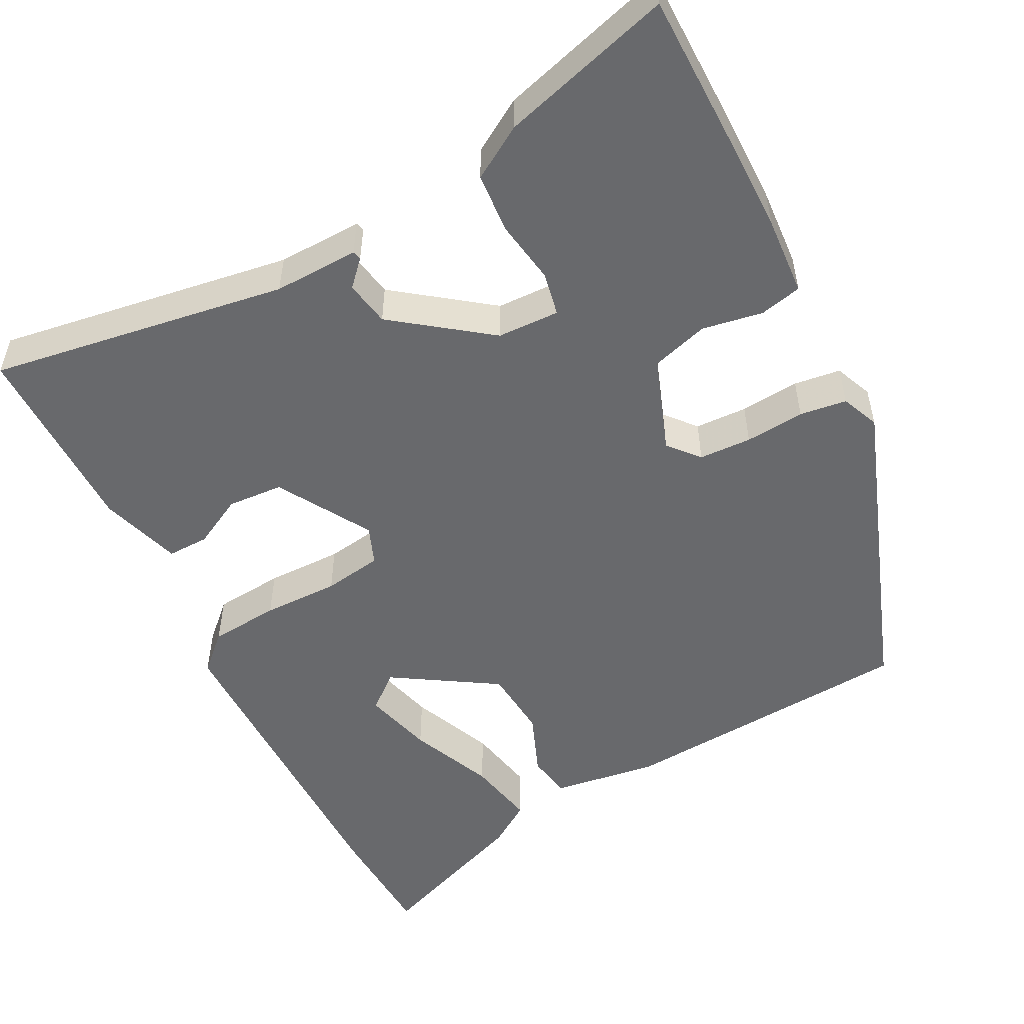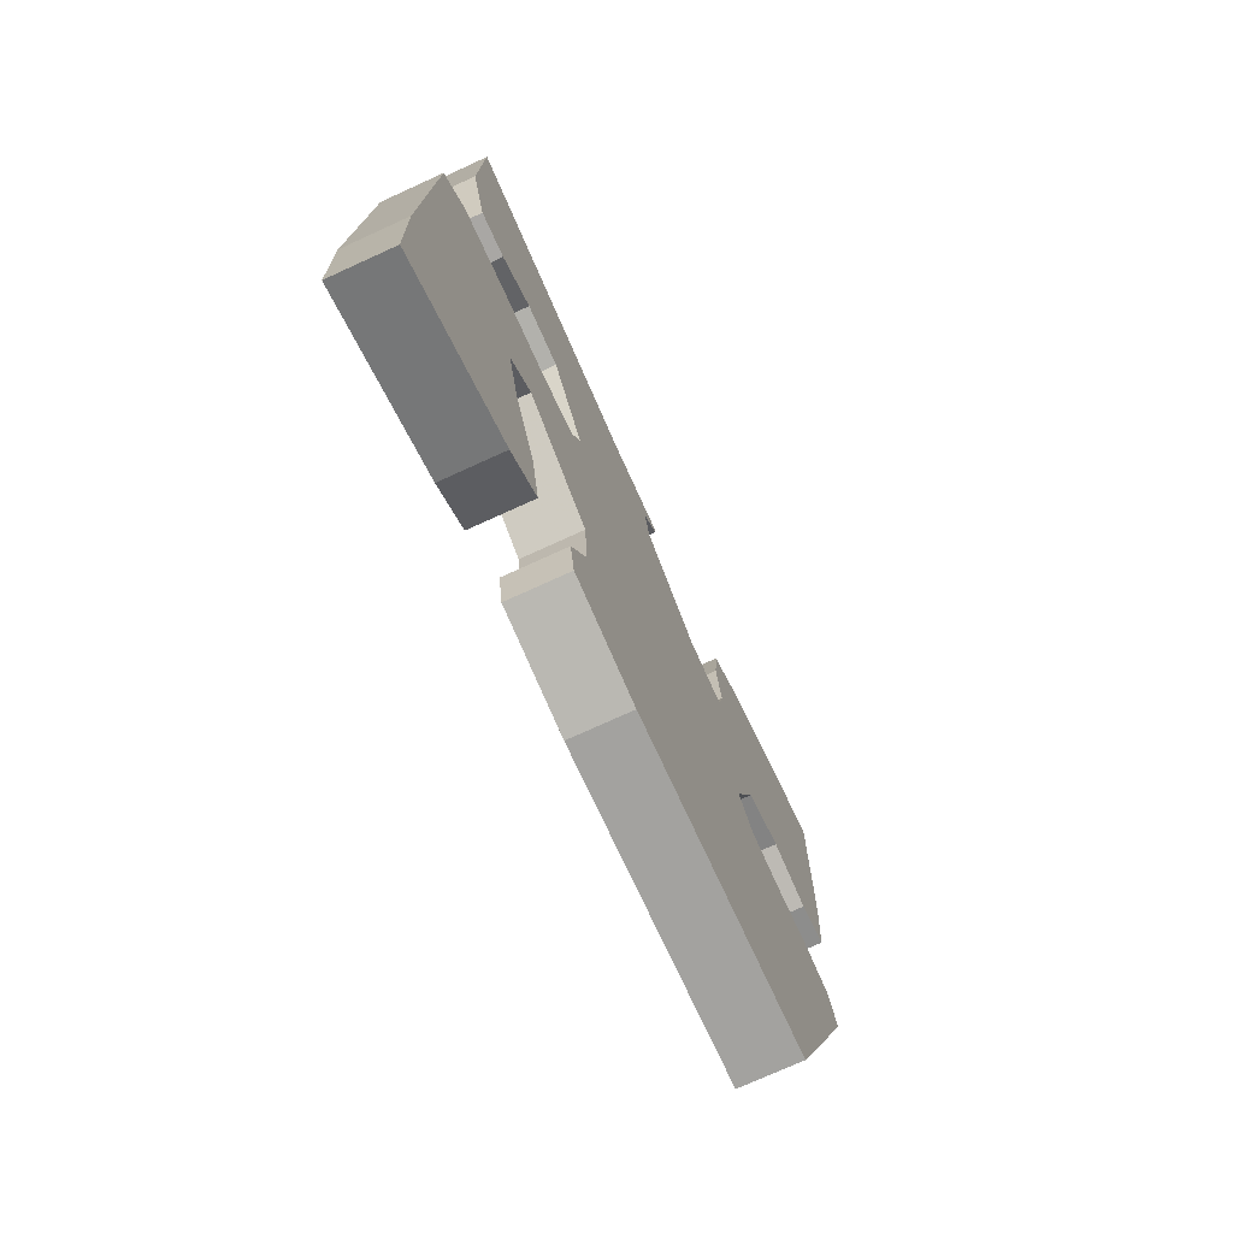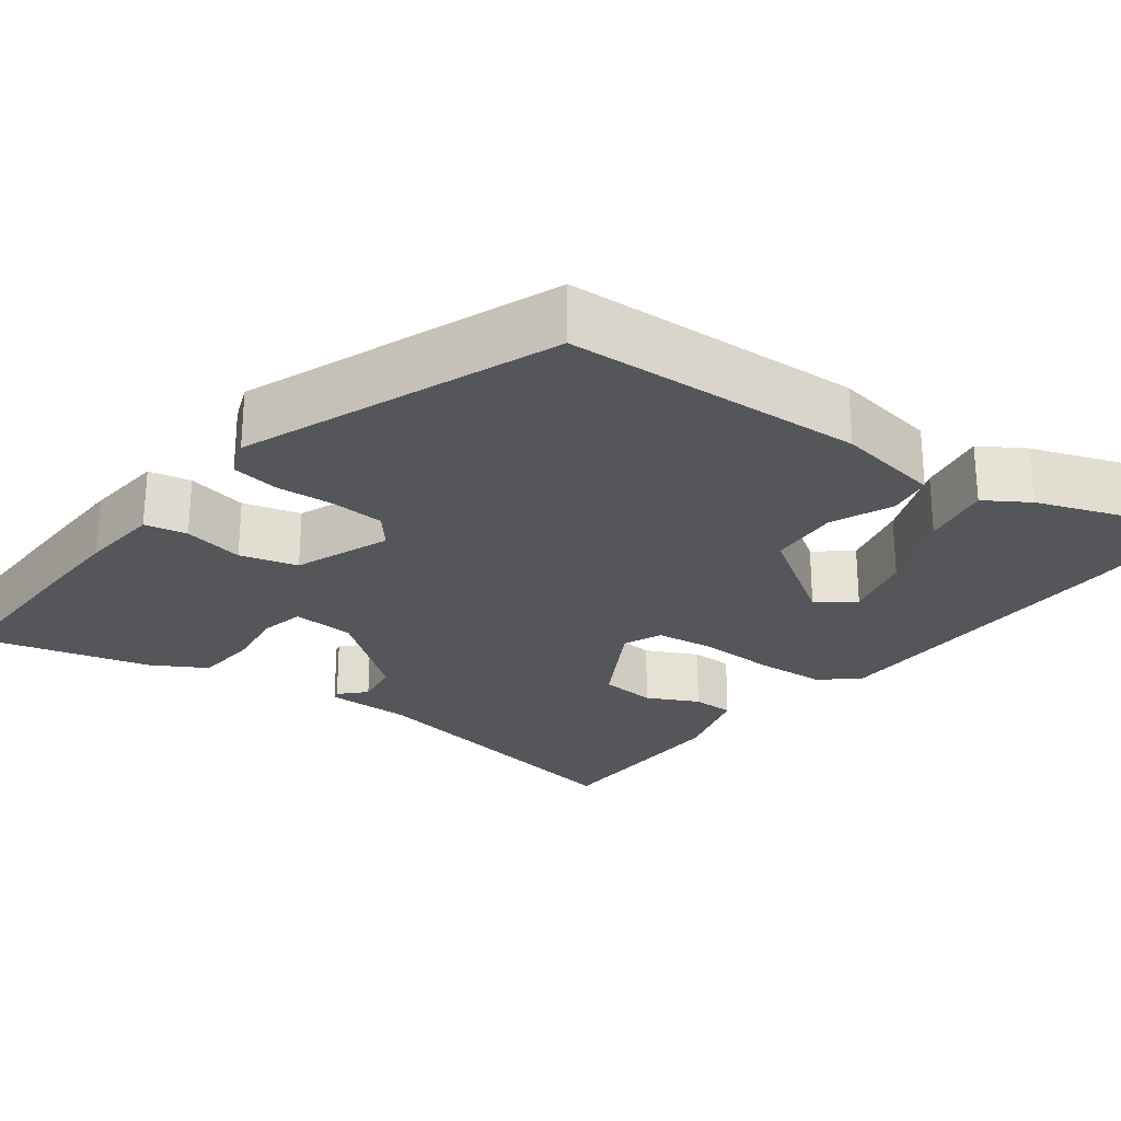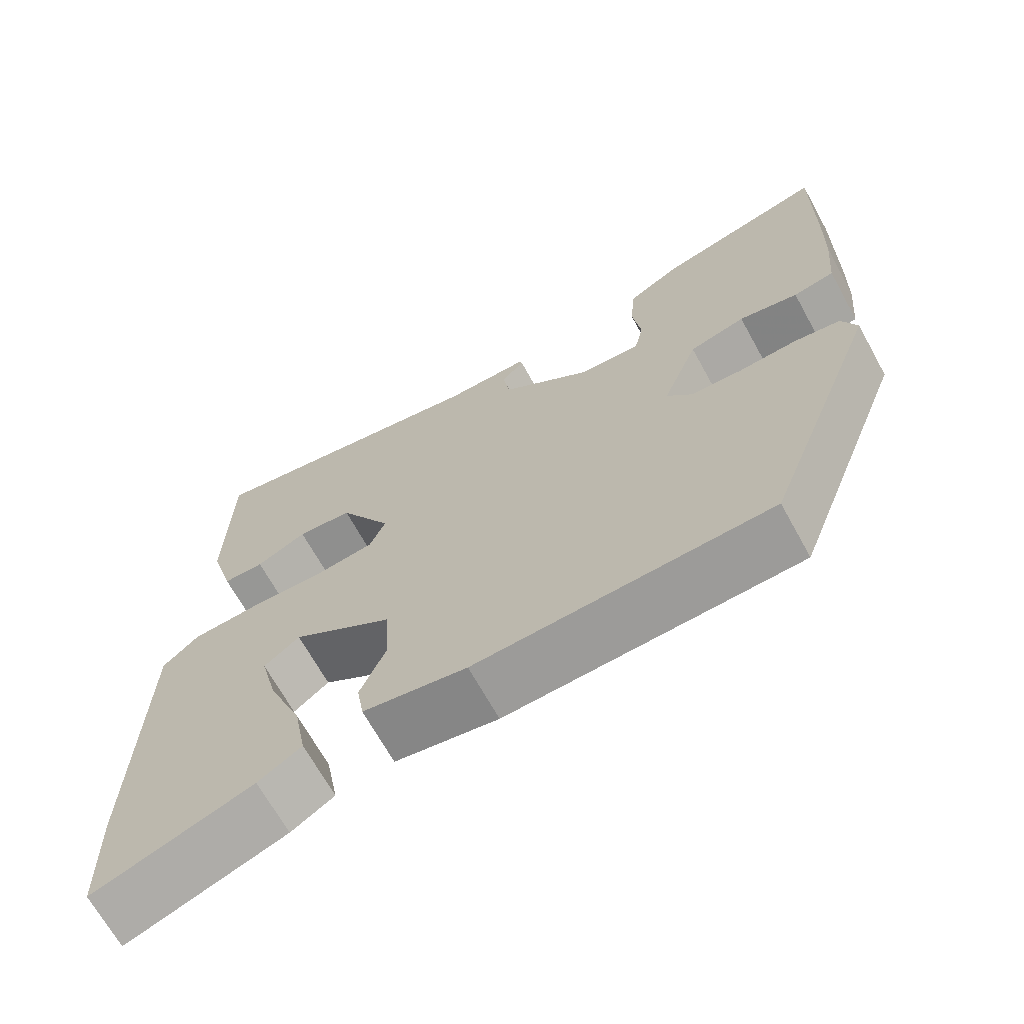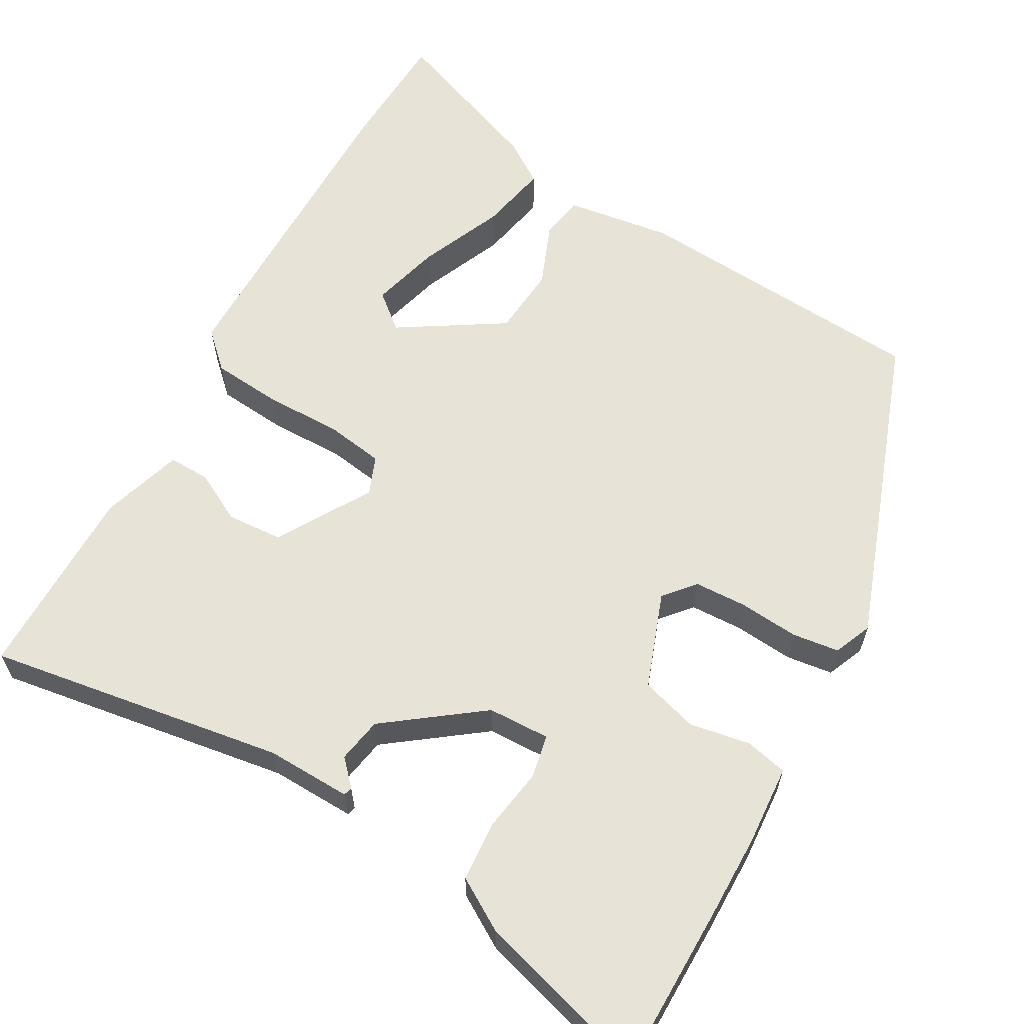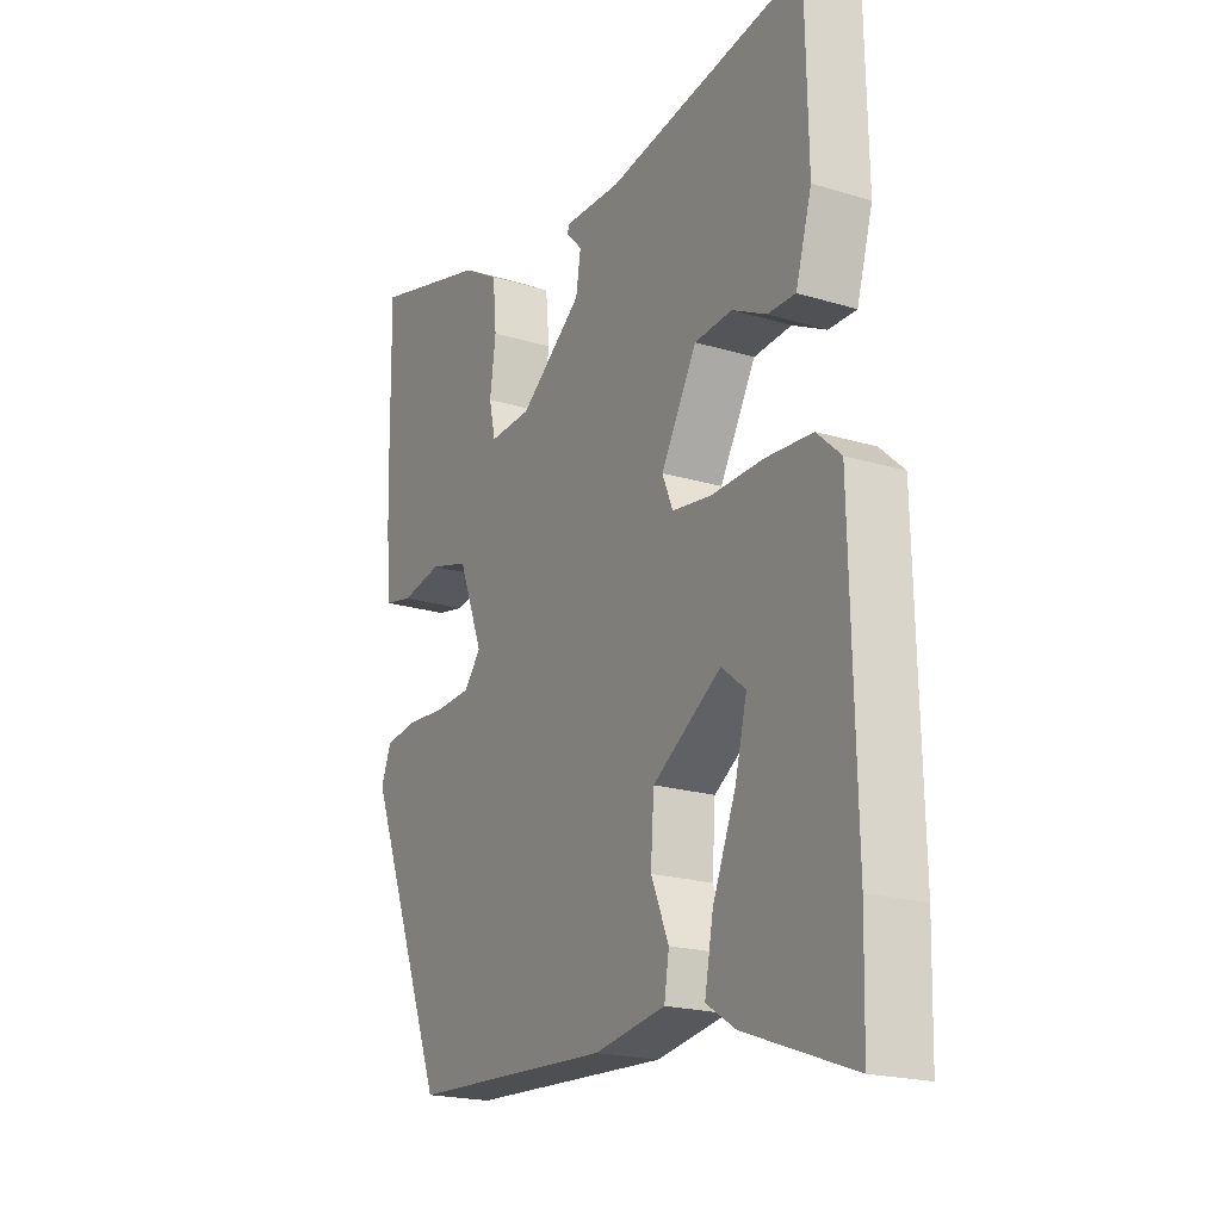
<metadata>
{"format":"obj","ext":"obj","renderer":"f3d","projection":"perspective","resolution":1024,"background":"white","views":[{"elev":-52.7,"azim":28.5,"up":"+Y"},{"elev":-74.8,"azim":-65.5,"up":"+Z"},{"elev":-25.9,"azim":142.9,"up":"+Y"},{"elev":-68.1,"azim":28.9,"up":"+Z"},{"elev":62.0,"azim":30.6,"up":"+Y"},{"elev":-20.1,"azim":-119.3,"up":"+Z"}]}
</metadata>
<code>
v 0.501 0.07 0.567
v 0.498 0.07 0.354
v 0.495 0.07 0.249
v 0.486 0.07 0.149
v 0.433 0.07 0.138
v 0.357 0.07 0.153
v 0.285 0.07 0.133
v 0.239 0.07 0.014
v 0.271 0.07 -0.025
v 0.337 0.07 -0.029
v 0.412 0.07 -0.024
v 0.471 0.07 -0.033
v 0.49 0.07 -0.081
v 0.34 0.07 -0.471
v -0.035 0.07 -0.489
v -0.167 0.07 -0.467
v -0.176 0.07 -0.411
v -0.143 0.07 -0.333
v -0.149 0.07 -0.245
v -0.277 0.07 -0.161
v -0.322 0.07 -0.197
v -0.3 0.07 -0.285
v -0.257 0.07 -0.391
v -0.241 0.07 -0.478
v -0.296 0.07 -0.513
v -0.498 0.07 -0.586
v -0.502 0.07 -0.432
v -0.493 0.07 -0.024
v -0.448 0.07 0.017
v -0.36 0.07 0.023
v -0.264 0.07 0.02
v -0.19 0.07 0.03
v -0.17 0.07 0.078
v -0.237 0.07 0.196
v -0.307 0.07 0.202
v -0.371 0.07 0.17
v -0.423 0.07 0.17
v -0.453 0.07 0.273
v -0.448 0.07 0.519
v -0.075 0.07 0.453
v 0.032 0.07 0.454
v 0.035 0.07 0.443
v 0.005 0.07 0.412
v 0.014 0.07 0.355
v 0.131 0.07 0.264
v 0.209 0.07 0.26
v 0.221 0.07 0.314
v 0.21 0.07 0.394
v 0.217 0.07 0.47
v 0.284 0.07 0.509
v 0.501 0 0.567
v 0.498 0 0.354
v 0.495 0 0.249
v 0.486 0 0.149
v 0.433 0 0.138
v 0.357 0 0.153
v 0.285 0 0.133
v 0.239 0 0.014
v 0.271 0 -0.025
v 0.337 0 -0.029
v 0.412 0 -0.024
v 0.471 0 -0.033
v 0.49 0 -0.081
v 0.34 0 -0.471
v -0.035 0 -0.489
v -0.167 0 -0.467
v -0.176 0 -0.411
v -0.143 0 -0.333
v -0.149 0 -0.245
v -0.277 0 -0.161
v -0.322 0 -0.197
v -0.3 0 -0.285
v -0.257 0 -0.391
v -0.241 0 -0.478
v -0.296 0 -0.513
v -0.498 0 -0.586
v -0.502 0 -0.432
v -0.493 0 -0.024
v -0.448 0 0.017
v -0.36 0 0.023
v -0.264 0 0.02
v -0.19 0 0.03
v -0.17 0 0.078
v -0.237 0 0.196
v -0.307 0 0.202
v -0.371 0 0.17
v -0.423 0 0.17
v -0.453 0 0.273
v -0.448 0 0.519
v -0.075 0 0.453
v 0.032 0 0.454
v 0.035 0 0.443
v 0.005 0 0.412
v 0.014 0 0.355
v 0.131 0 0.264
v 0.209 0 0.26
v 0.221 0 0.314
v 0.21 0 0.394
v 0.217 0 0.47
v 0.284 0 0.509
f 4 5 6
f 3 4 6
f 2 3 6
f 1 2 6
f 50 1 6
f 49 50 6
f 48 49 6
f 47 48 6
f 46 47 6 7
f 45 46 7 8
f 44 45 8
f 40 41 42 43
f 39 40 43
f 38 39 43
f 37 38 43
f 36 37 43
f 35 36 43
f 34 35 43 44
f 33 34 44 8
f 29 30 31
f 28 29 31
f 27 28 31
f 26 27 31
f 24 25 26
f 23 24 26
f 22 23 26
f 21 22 26
f 21 26 31
f 20 21 31 32
f 16 17 18
f 15 16 18
f 14 15 18
f 13 14 18
f 12 13 18
f 11 12 18
f 10 11 18
f 9 10 18 19
f 8 9 19
f 33 8 19
f 32 33 19
f 19 20 32
f 56 55 54
f 56 54 53
f 56 53 52
f 56 52 51
f 56 51 100
f 56 100 99
f 56 99 98
f 56 98 97
f 57 56 97 96
f 58 57 96 95
f 58 95 94
f 93 92 91 90
f 93 90 89
f 93 89 88
f 93 88 87
f 93 87 86
f 93 86 85
f 94 93 85 84
f 58 94 84 83
f 81 80 79
f 81 79 78
f 81 78 77
f 81 77 76
f 76 75 74
f 76 74 73
f 76 73 72
f 76 72 71
f 81 76 71
f 82 81 71 70
f 68 67 66
f 68 66 65
f 68 65 64
f 68 64 63
f 68 63 62
f 68 62 61
f 68 61 60
f 69 68 60 59
f 69 59 58
f 69 58 83
f 69 83 82
f 82 70 69
f 1 51 52 2
f 2 52 53 3
f 3 53 54 4
f 4 54 55 5
f 5 55 56 6
f 6 56 57 7
f 7 57 58 8
f 8 58 59 9
f 9 59 60 10
f 10 60 61 11
f 11 61 62 12
f 12 62 63 13
f 13 63 64 14
f 14 64 65 15
f 15 65 66 16
f 16 66 67 17
f 17 67 68 18
f 18 68 69 19
f 19 69 70 20
f 20 70 71 21
f 21 71 72 22
f 22 72 73 23
f 23 73 74 24
f 24 74 75 25
f 25 75 76 26
f 26 76 77 27
f 27 77 78 28
f 28 78 79 29
f 29 79 80 30
f 30 80 81 31
f 31 81 82 32
f 32 82 83 33
f 33 83 84 34
f 34 84 85 35
f 35 85 86 36
f 36 86 87 37
f 37 87 88 38
f 38 88 89 39
f 39 89 90 40
f 40 90 91 41
f 41 91 92 42
f 42 92 93 43
f 43 93 94 44
f 44 94 95 45
f 45 95 96 46
f 46 96 97 47
f 47 97 98 48
f 48 98 99 49
f 49 99 100 50
f 50 100 51 1

</code>
